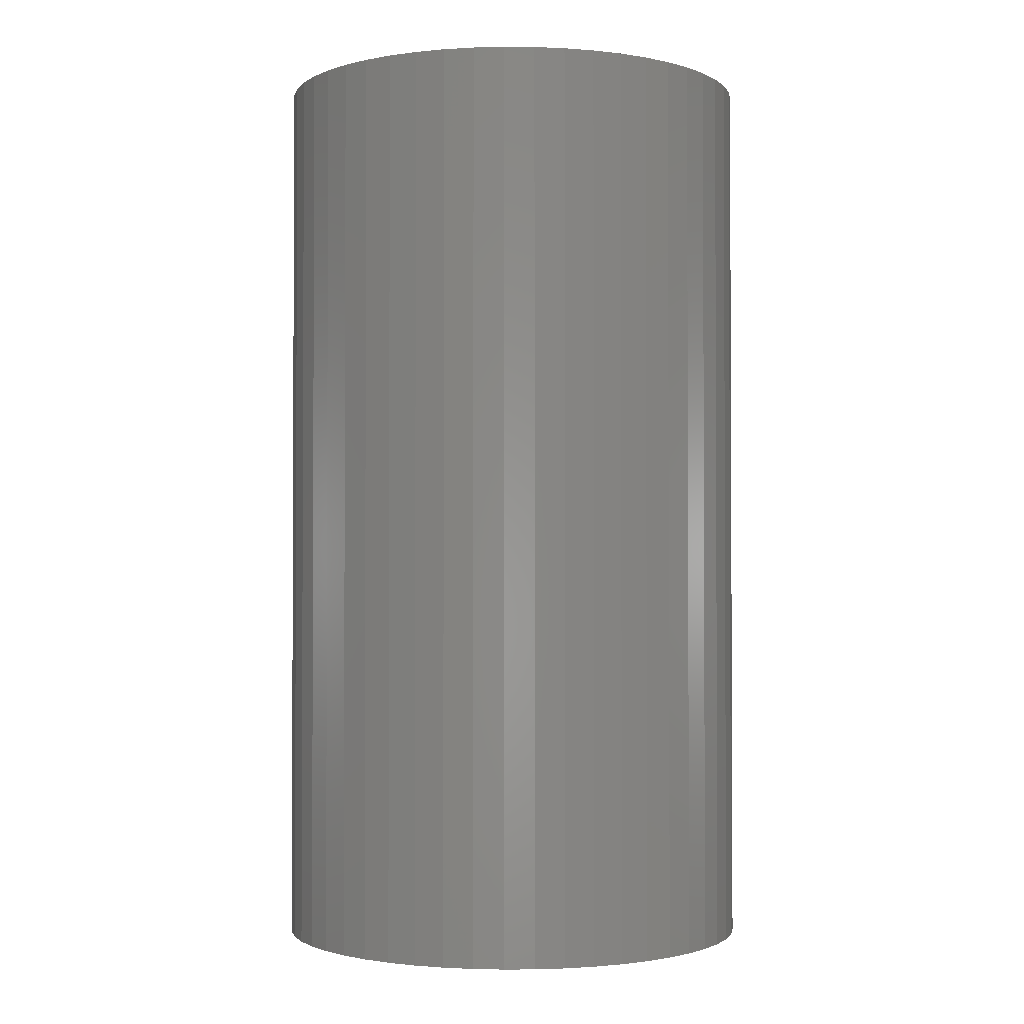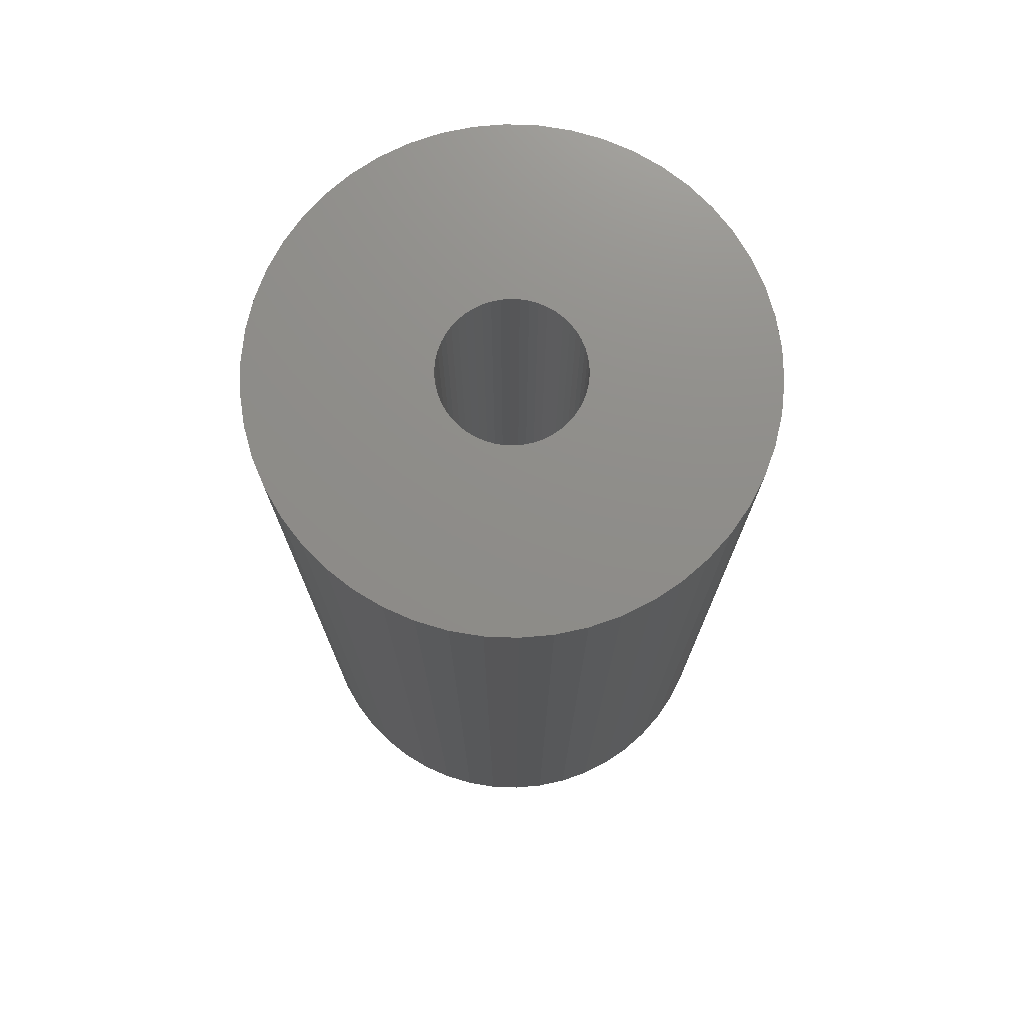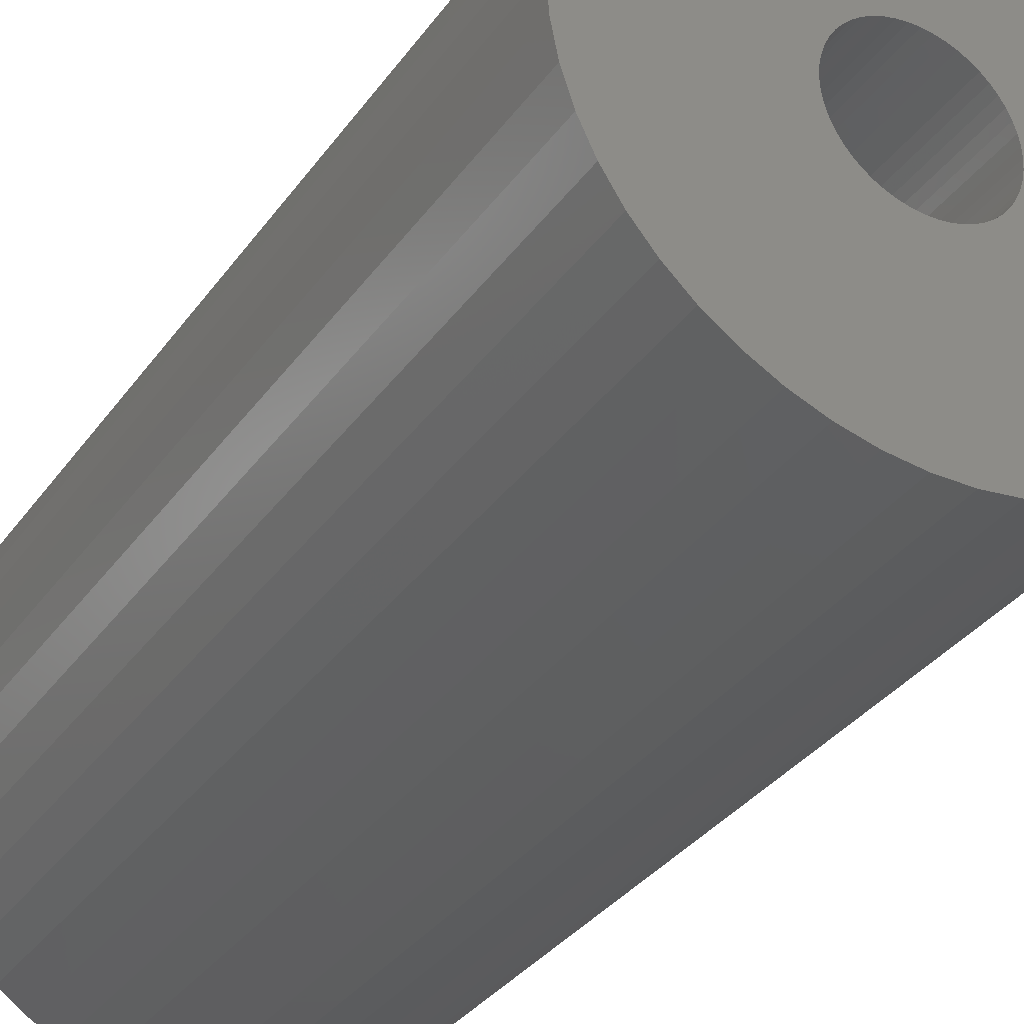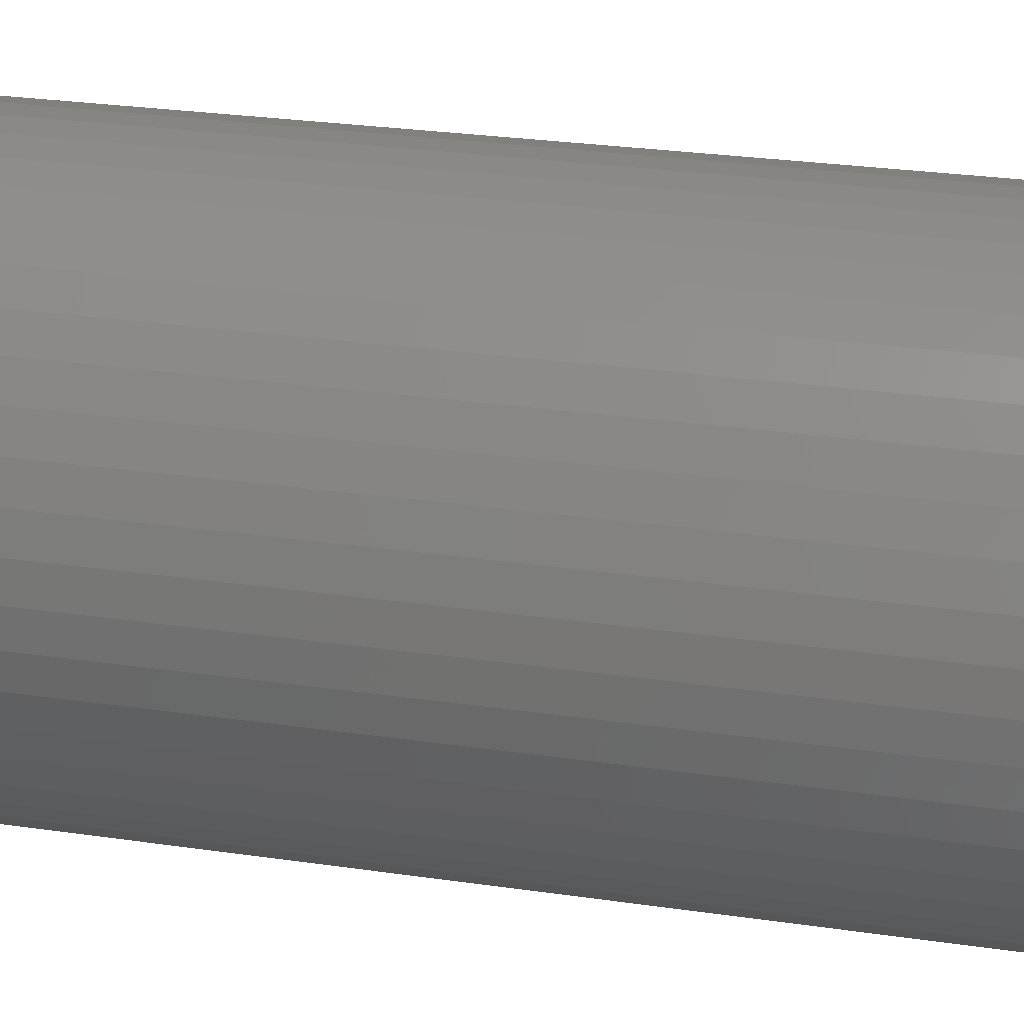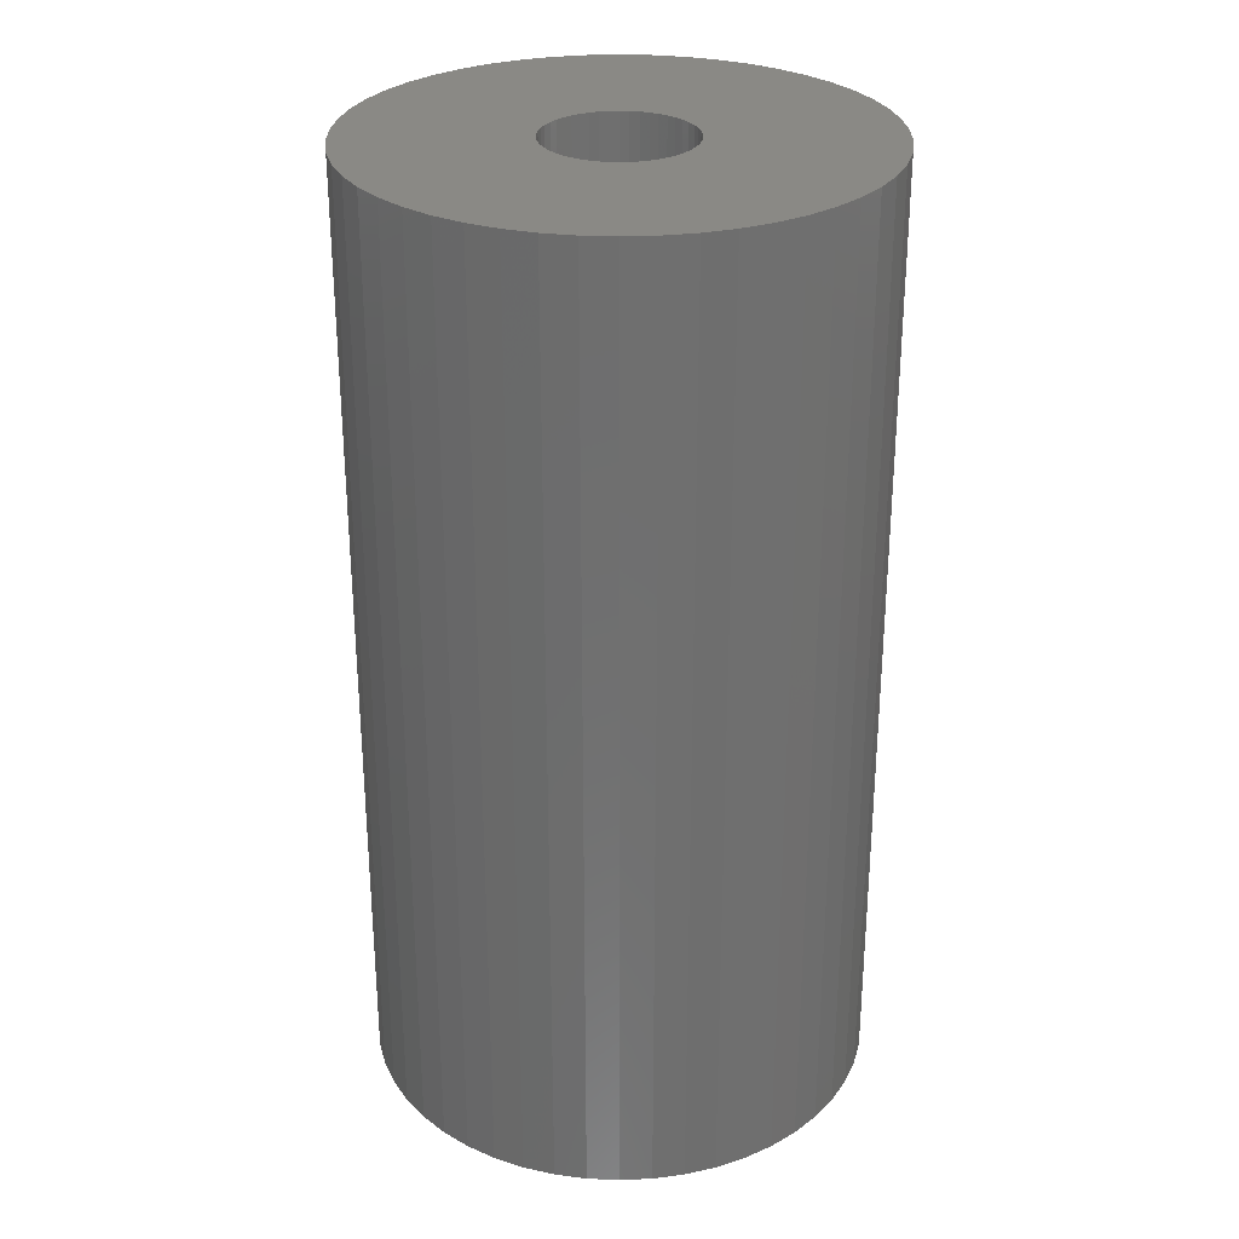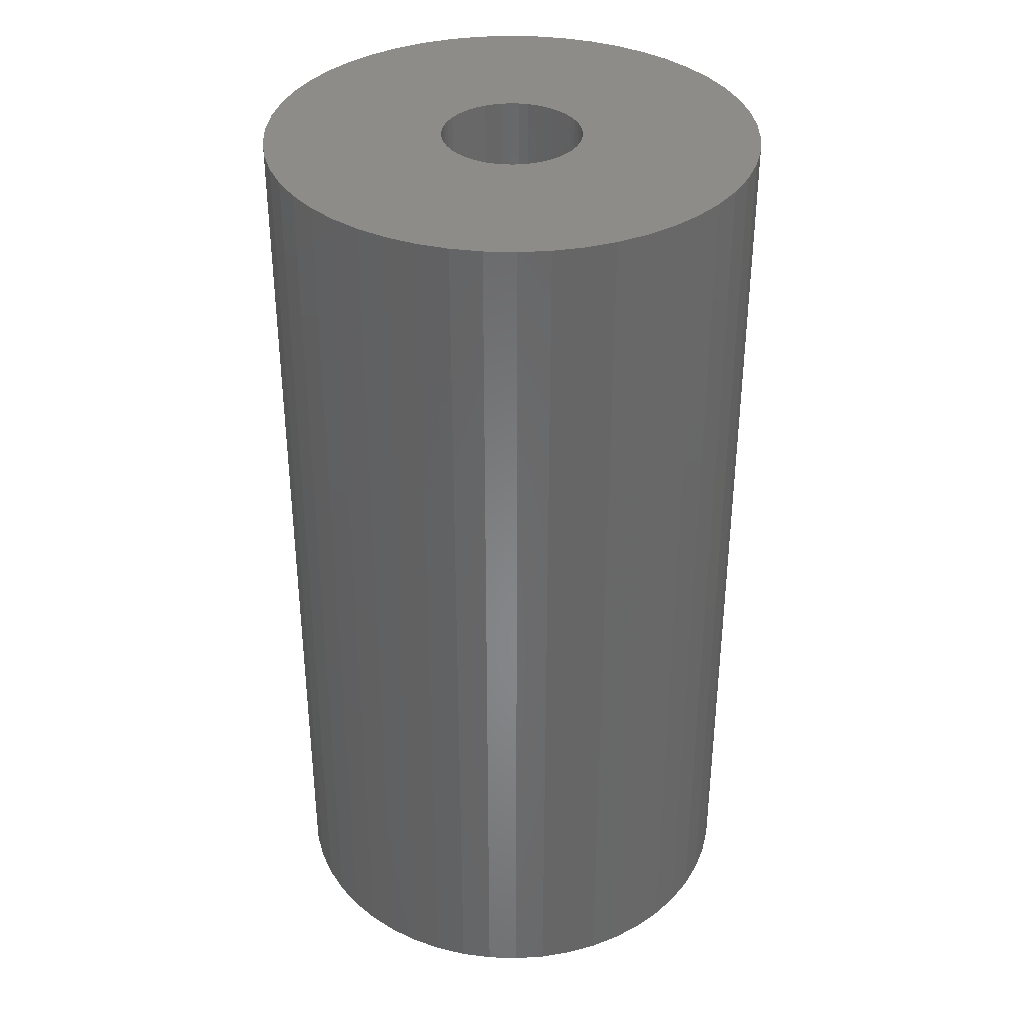
<metadata>
{"format":"stl","ext":"stl","renderer":"f3d","projection":"perspective","resolution":1024,"background":"white","views":[{"elev":-1.6,"azim":41.5,"up":"+Z"},{"elev":74.1,"azim":175.0,"up":"+Z"},{"elev":-33.4,"azim":-29.9,"up":"+Y"},{"elev":27.9,"azim":-77.5,"up":"+Y"},{"elev":28.9,"azim":-32.4,"up":"+Z"},{"elev":35.9,"azim":67.3,"up":"+Z"}]}
</metadata>
<code>
# stl→obj: 200 verts, 400 faces
v 17.5 0 33
v 17.36 2.193 -33
v 17.36 2.193 33
v 17.5 0 -33
v -17.5 0 -33
v -17.36 2.193 33
v -17.36 2.193 -33
v -17.5 0 33
v 1.099 17.47 -33
v -1.099 17.47 33
v 1.099 17.47 33
v -1.099 17.47 -33
v -1.099 -17.47 -33
v 1.099 -17.47 33
v -1.099 -17.47 33
v 1.099 -17.47 -33
v 12.76 11.98 -33
v 11.15 13.48 33
v 12.76 11.98 33
v 11.15 13.48 -33
v -11.15 13.48 -33
v -12.76 11.98 33
v -11.15 13.48 33
v -12.76 11.98 -33
v -5.408 16.64 -33
v -7.451 15.83 33
v -5.408 16.64 33
v -7.451 15.83 -33
v 16.27 6.442 33
v 15.34 8.431 -33
v 15.34 8.431 33
v 16.27 6.442 -33
v 16.95 4.352 -33
v 16.95 4.352 33
v 7.451 15.83 -33
v 5.408 16.64 33
v 7.451 15.83 33
v 5.408 16.64 -33
v 9.377 14.78 -33
v 9.377 14.78 33
v -16.27 6.442 -33
v -15.34 8.431 33
v -15.34 8.431 -33
v -16.27 6.442 33
v -16.95 4.352 -33
v -16.95 4.352 33
v -3.279 17.19 -33
v -3.279 17.19 33
v 3.279 -17.19 33
v 3.279 -17.19 -33
v 14.16 10.29 33
v 14.16 10.29 -33
v 3.279 17.19 33
v 3.279 17.19 -33
v -14.16 10.29 33
v -14.16 10.29 -33
v 5 0 33
v 4.961 0.6267 33
v 17.36 -2.193 33
v 4.843 1.243 33
v 4.961 -0.6267 33
v 4.649 1.841 33
v 16.95 -4.352 33
v 4.382 2.409 33
v 4.843 -1.243 33
v 4.045 2.939 33
v 16.27 -6.442 33
v 3.645 3.423 33
v 4.649 -1.841 33
v 3.187 3.853 33
v 15.34 -8.431 33
v 2.679 4.222 33
v 4.382 -2.409 33
v 2.129 4.524 33
v 14.16 -10.29 33
v 4.045 -2.939 33
v 1.545 4.755 33
v 0.9369 4.911 33
v 0.314 4.99 33
v -0.314 4.99 33
v -0.9369 4.911 33
v -1.545 4.755 33
v -2.129 4.524 33
v -2.679 4.222 33
v -9.377 14.78 33
v -3.187 3.853 33
v -3.645 3.423 33
v -4.045 2.939 33
v 12.76 -11.98 33
v 3.645 -3.423 33
v 11.15 -13.48 33
v 3.187 -3.853 33
v 9.377 -14.78 33
v 2.679 -4.222 33
v 7.451 -15.83 33
v 2.129 -4.524 33
v 5.408 -16.64 33
v 1.545 -4.755 33
v 0.9369 -4.911 33
v 0.314 -4.99 33
v -0.314 -4.99 33
v -0.9369 -4.911 33
v -3.279 -17.19 33
v -1.545 -4.755 33
v -5.408 -16.64 33
v -2.129 -4.524 33
v -7.451 -15.83 33
v -2.679 -4.222 33
v -9.377 -14.78 33
v -3.187 -3.853 33
v -11.15 -13.48 33
v -3.645 -3.423 33
v -12.76 -11.98 33
v -4.045 -2.939 33
v -14.16 -10.29 33
v -4.382 -2.409 33
v -15.34 -8.431 33
v -4.649 -1.841 33
v -16.27 -6.442 33
v -4.843 -1.243 33
v -16.95 -4.352 33
v -4.961 -0.6267 33
v -17.36 -2.193 33
v -5 0 33
v -4.382 2.409 33
v -4.649 1.841 33
v -4.843 1.243 33
v -4.961 0.6267 33
v -9.377 14.78 -33
v 17.36 -2.193 -33
v 16.95 -4.352 -33
v -15.34 -8.431 -33
v -16.27 -6.442 -33
v -14.16 -10.29 -33
v 5 0 -33
v 4.961 -0.6267 -33
v 4.843 -1.243 -33
v 16.27 -6.442 -33
v 4.961 0.6267 -33
v 4.649 -1.841 -33
v 15.34 -8.431 -33
v 4.382 -2.409 -33
v 14.16 -10.29 -33
v 4.843 1.243 -33
v 4.045 -2.939 -33
v 12.76 -11.98 -33
v 3.645 -3.423 -33
v 11.15 -13.48 -33
v 4.649 1.841 -33
v 3.187 -3.853 -33
v 9.377 -14.78 -33
v 2.679 -4.222 -33
v 7.451 -15.83 -33
v 4.382 2.409 -33
v 2.129 -4.524 -33
v 5.408 -16.64 -33
v 4.045 2.939 -33
v 1.545 -4.755 -33
v 0.9369 -4.911 -33
v 0.314 -4.99 -33
v -0.314 -4.99 -33
v -0.9369 -4.911 -33
v -3.279 -17.19 -33
v -1.545 -4.755 -33
v -5.408 -16.64 -33
v -2.129 -4.524 -33
v -7.451 -15.83 -33
v -2.679 -4.222 -33
v -9.377 -14.78 -33
v -3.187 -3.853 -33
v -11.15 -13.48 -33
v -3.645 -3.423 -33
v -12.76 -11.98 -33
v -4.045 -2.939 -33
v 3.645 3.423 -33
v 3.187 3.853 -33
v 2.679 4.222 -33
v 2.129 4.524 -33
v 1.545 4.755 -33
v 0.9369 4.911 -33
v 0.314 4.99 -33
v -0.314 4.99 -33
v -0.9369 4.911 -33
v -1.545 4.755 -33
v -2.129 4.524 -33
v -2.679 4.222 -33
v -3.187 3.853 -33
v -3.645 3.423 -33
v -4.045 2.939 -33
v -4.382 2.409 -33
v -4.649 1.841 -33
v -4.843 1.243 -33
v -4.961 0.6267 -33
v -5 0 -33
v -4.382 -2.409 -33
v -4.649 -1.841 -33
v -4.843 -1.243 -33
v -16.95 -4.352 -33
v -4.961 -0.6267 -33
v -17.36 -2.193 -33
f 1 2 3
f 2 1 4
f 5 6 7
f 6 5 8
f 9 10 11
f 10 9 12
f 13 14 15
f 14 13 16
f 17 18 19
f 18 17 20
f 21 22 23
f 22 21 24
f 25 26 27
f 26 25 28
f 29 30 31
f 30 29 32
f 3 33 34
f 33 3 2
f 35 36 37
f 36 35 38
f 39 37 40
f 37 39 35
f 41 42 43
f 42 41 44
f 45 44 41
f 44 45 46
f 47 27 48
f 27 47 25
f 16 49 14
f 49 16 50
f 34 32 29
f 32 34 33
f 51 17 19
f 17 51 52
f 31 52 51
f 52 31 30
f 38 53 36
f 53 38 54
f 54 11 53
f 11 54 9
f 20 40 18
f 40 20 39
f 43 55 56
f 55 43 42
f 56 22 24
f 22 56 55
f 7 46 45
f 46 7 6
f 57 1 3
f 58 3 34
f 1 57 59
f 60 34 29
f 61 59 57
f 62 29 31
f 59 61 63
f 64 31 51
f 65 63 61
f 66 51 19
f 63 65 67
f 68 19 18
f 69 67 65
f 70 18 40
f 67 69 71
f 72 40 37
f 73 71 69
f 74 37 36
f 71 73 75
f 76 75 73
f 3 58 57
f 34 60 58
f 29 62 60
f 31 64 62
f 51 66 64
f 19 68 66
f 77 36 53
f 18 70 68
f 40 72 70
f 37 74 72
f 36 77 74
f 78 53 11
f 53 78 77
f 11 79 78
f 11 80 79
f 10 80 11
f 80 10 81
f 48 81 10
f 81 48 82
f 27 82 48
f 82 27 83
f 26 83 27
f 83 26 84
f 85 84 26
f 84 85 86
f 23 86 85
f 86 23 87
f 22 87 23
f 55 88 22
f 87 22 88
f 75 76 89
f 90 89 76
f 89 90 91
f 92 91 90
f 91 92 93
f 94 93 92
f 93 94 95
f 96 95 94
f 95 96 97
f 98 97 96
f 97 98 49
f 99 49 98
f 49 99 14
f 100 14 99
f 101 14 100
f 15 101 102
f 101 15 14
f 103 102 104
f 105 104 106
f 107 106 108
f 109 108 110
f 102 103 15
f 111 110 112
f 113 112 114
f 115 114 116
f 117 116 118
f 119 118 120
f 121 120 122
f 104 105 103
f 123 122 124
f 88 55 125
f 42 125 55
f 106 107 105
f 125 42 126
f 108 109 107
f 44 126 42
f 110 111 109
f 126 44 127
f 112 113 111
f 46 127 44
f 114 115 113
f 127 46 128
f 116 117 115
f 6 128 46
f 118 119 117
f 128 6 124
f 120 121 119
f 8 124 6
f 122 123 121
f 124 8 123
f 28 85 26
f 85 28 129
f 129 23 85
f 23 129 21
f 12 48 10
f 48 12 47
f 59 4 1
f 4 59 130
f 63 130 59
f 130 63 131
f 132 119 133
f 119 132 117
f 134 117 132
f 117 134 115
f 135 4 130
f 136 130 131
f 4 135 2
f 137 131 138
f 139 2 135
f 140 138 141
f 2 139 33
f 142 141 143
f 144 33 139
f 145 143 146
f 33 144 32
f 147 146 148
f 149 32 144
f 150 148 151
f 32 149 30
f 152 151 153
f 154 30 149
f 155 153 156
f 30 154 52
f 157 52 154
f 130 136 135
f 131 137 136
f 138 140 137
f 141 142 140
f 143 145 142
f 146 147 145
f 158 156 50
f 148 150 147
f 151 152 150
f 153 155 152
f 156 158 155
f 159 50 16
f 50 159 158
f 16 160 159
f 16 161 160
f 13 161 16
f 161 13 162
f 163 162 13
f 162 163 164
f 165 164 163
f 164 165 166
f 167 166 165
f 166 167 168
f 169 168 167
f 168 169 170
f 171 170 169
f 170 171 172
f 173 172 171
f 134 174 173
f 172 173 174
f 52 157 17
f 175 17 157
f 17 175 20
f 176 20 175
f 20 176 39
f 177 39 176
f 39 177 35
f 178 35 177
f 35 178 38
f 179 38 178
f 38 179 54
f 180 54 179
f 54 180 9
f 181 9 180
f 182 9 181
f 12 182 183
f 182 12 9
f 47 183 184
f 25 184 185
f 28 185 186
f 129 186 187
f 183 47 12
f 21 187 188
f 24 188 189
f 56 189 190
f 43 190 191
f 41 191 192
f 45 192 193
f 184 25 47
f 7 193 194
f 174 134 195
f 132 195 134
f 185 28 25
f 195 132 196
f 186 129 28
f 133 196 132
f 187 21 129
f 196 133 197
f 188 24 21
f 198 197 133
f 189 56 24
f 197 198 199
f 190 43 56
f 200 199 198
f 191 41 43
f 199 200 194
f 192 45 41
f 5 194 200
f 193 7 45
f 194 5 7
f 153 93 95
f 93 153 151
f 71 138 67
f 138 71 141
f 173 115 134
f 115 173 113
f 133 121 198
f 121 133 119
f 148 89 91
f 89 148 146
f 156 95 97
f 95 156 153
f 50 97 49
f 97 50 156
f 75 141 71
f 141 75 143
f 89 143 75
f 143 89 146
f 67 131 63
f 131 67 138
f 163 15 103
f 15 163 13
f 167 105 107
f 105 167 165
f 165 103 105
f 103 165 163
f 198 123 200
f 123 198 121
f 200 8 5
f 8 200 123
f 151 91 93
f 91 151 148
f 169 107 109
f 107 169 167
f 171 109 111
f 109 171 169
f 173 111 113
f 111 173 171
f 135 58 139
f 58 135 57
f 124 193 128
f 193 124 194
f 182 79 80
f 79 182 181
f 160 101 100
f 101 160 161
f 176 68 70
f 68 176 175
f 188 86 87
f 86 188 187
f 185 82 83
f 82 185 184
f 149 64 154
f 64 149 62
f 139 60 144
f 60 139 58
f 179 74 77
f 74 179 178
f 180 77 78
f 77 180 179
f 178 72 74
f 72 178 177
f 126 190 125
f 190 126 191
f 88 188 87
f 188 88 189
f 127 191 126
f 191 127 192
f 184 81 82
f 81 184 183
f 159 100 99
f 100 159 160
f 144 62 149
f 62 144 60
f 157 68 175
f 68 157 66
f 154 66 157
f 66 154 64
f 181 78 79
f 78 181 180
f 177 70 72
f 70 177 176
f 125 189 88
f 189 125 190
f 128 192 127
f 192 128 193
f 186 83 84
f 83 186 185
f 187 84 86
f 84 187 186
f 183 80 81
f 80 183 182
f 137 61 136
f 61 137 65
f 170 112 110
f 112 170 172
f 116 196 118
f 196 116 195
f 112 174 114
f 174 112 172
f 152 96 94
f 96 152 155
f 142 69 140
f 69 142 73
f 136 57 135
f 57 136 61
f 162 104 102
f 104 162 164
f 118 197 120
f 197 118 196
f 147 92 90
f 92 147 150
f 155 98 96
f 98 155 158
f 158 99 98
f 99 158 159
f 145 73 142
f 73 145 76
f 147 76 145
f 76 147 90
f 140 65 137
f 65 140 69
f 161 102 101
f 102 161 162
f 164 106 104
f 106 164 166
f 114 195 116
f 195 114 174
f 120 199 122
f 199 120 197
f 122 194 124
f 194 122 199
f 150 94 92
f 94 150 152
f 166 108 106
f 108 166 168
f 168 110 108
f 110 168 170

</code>
